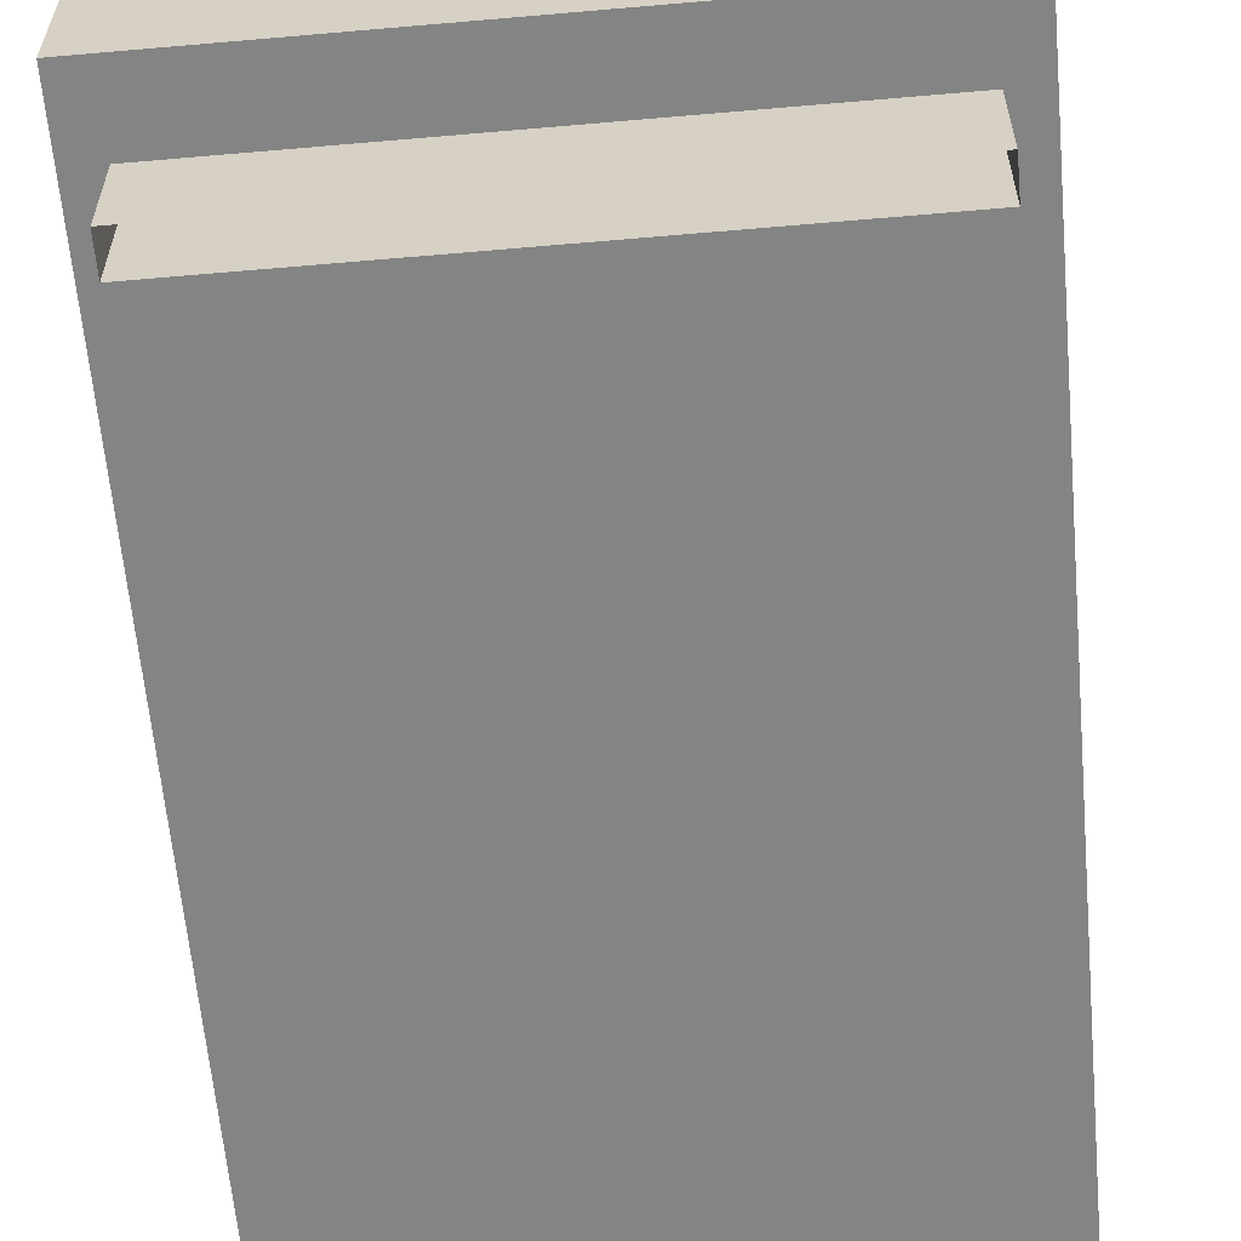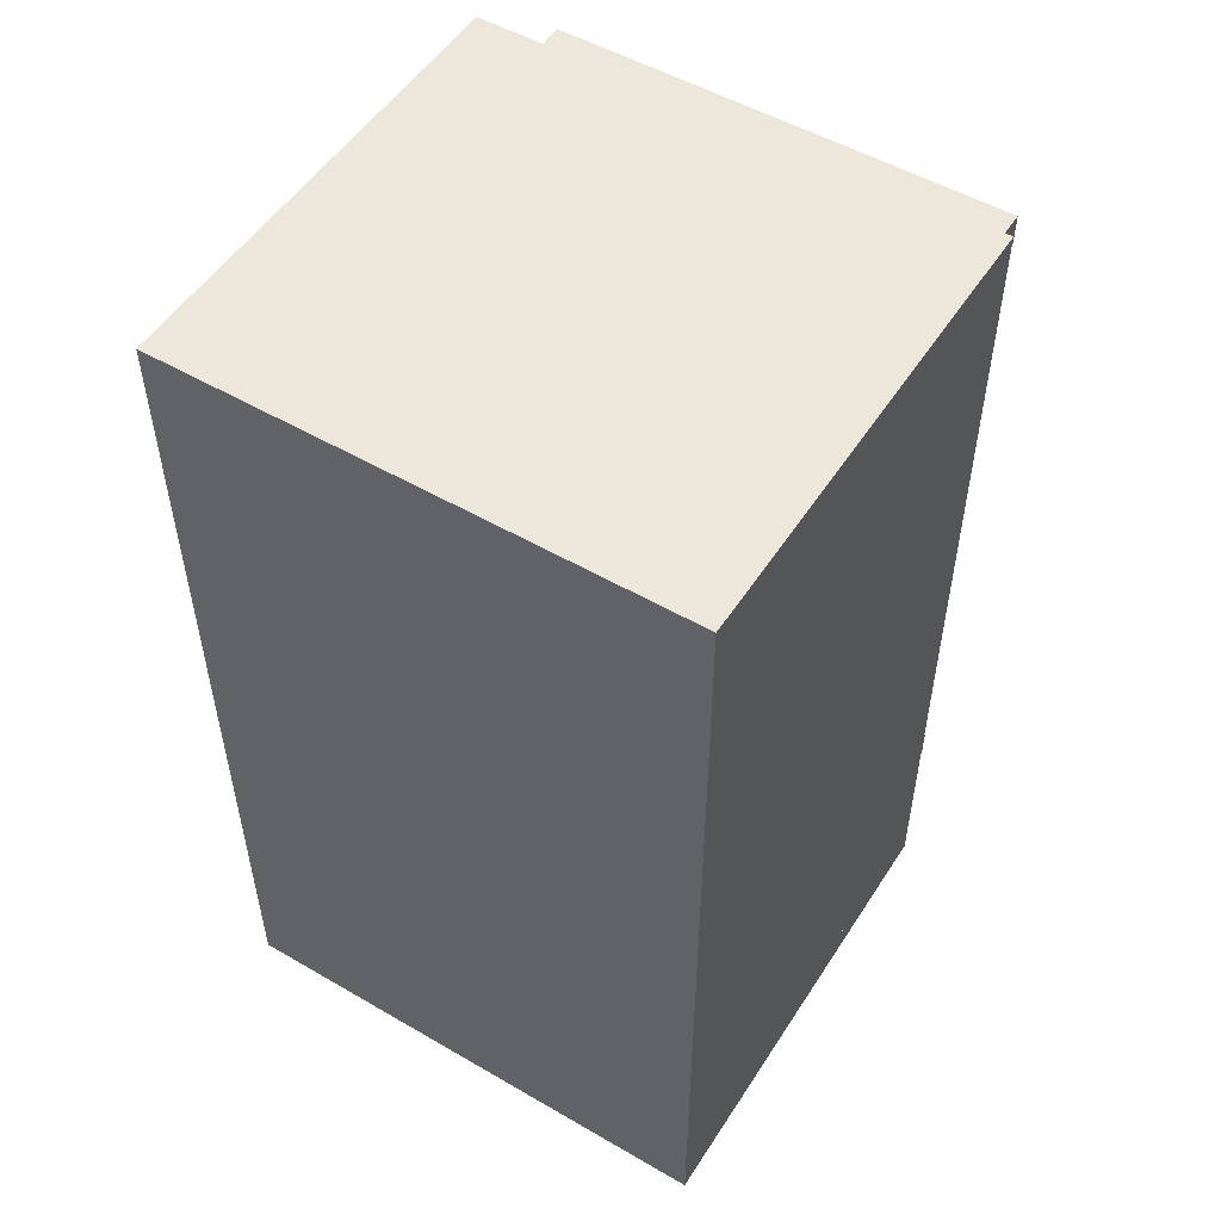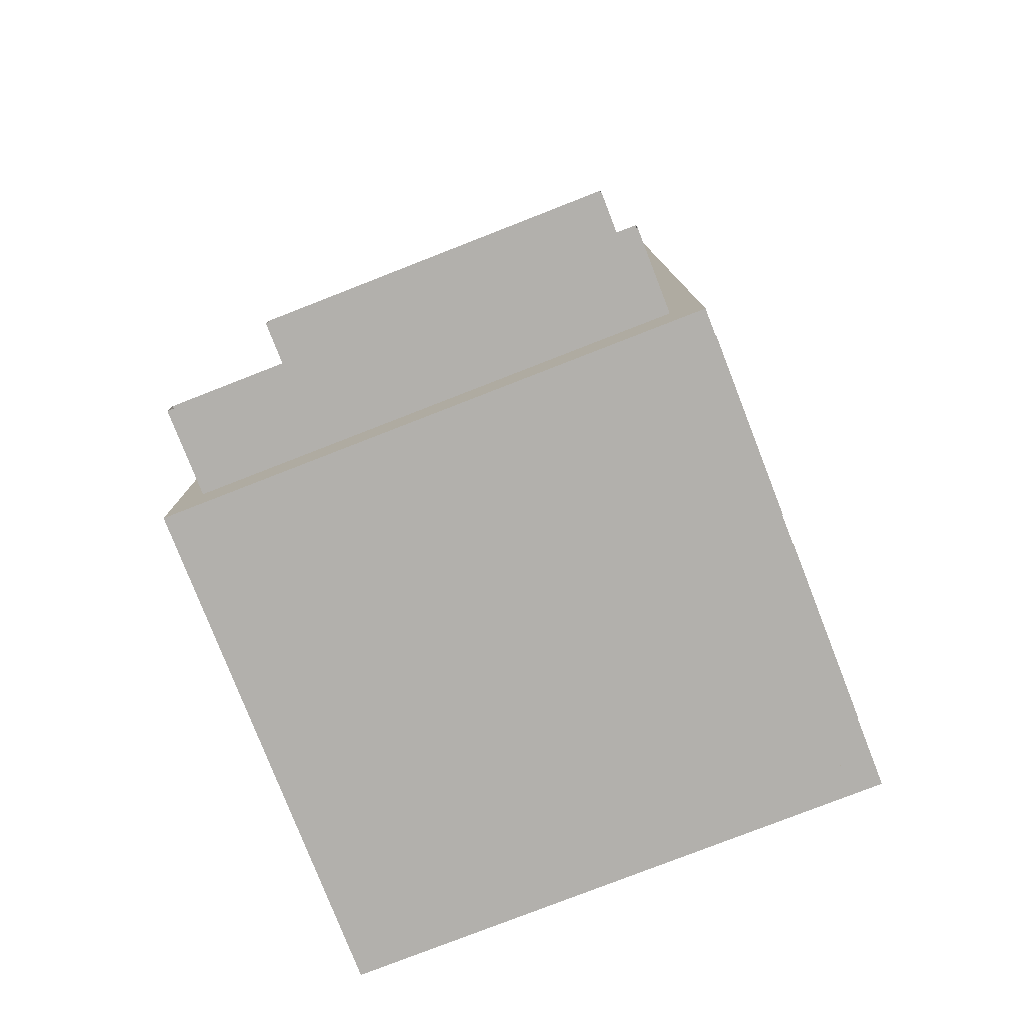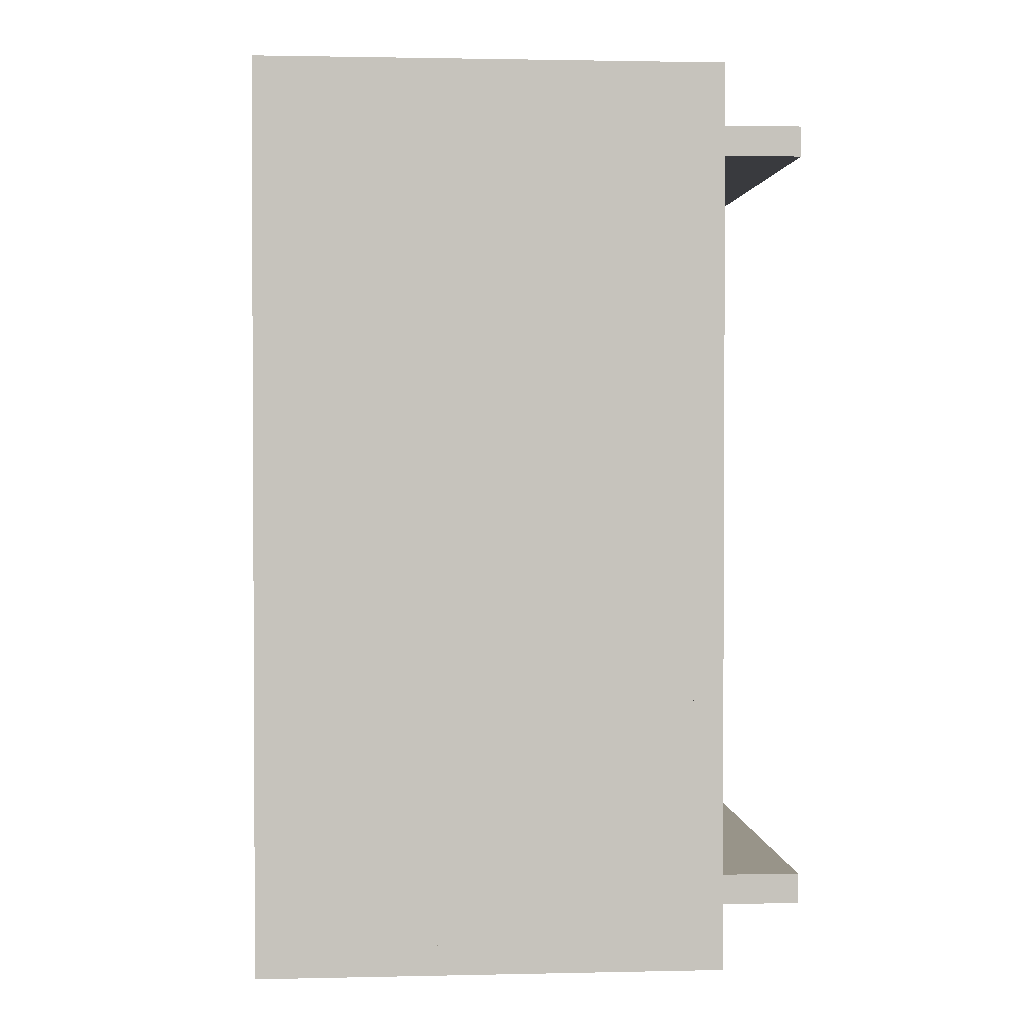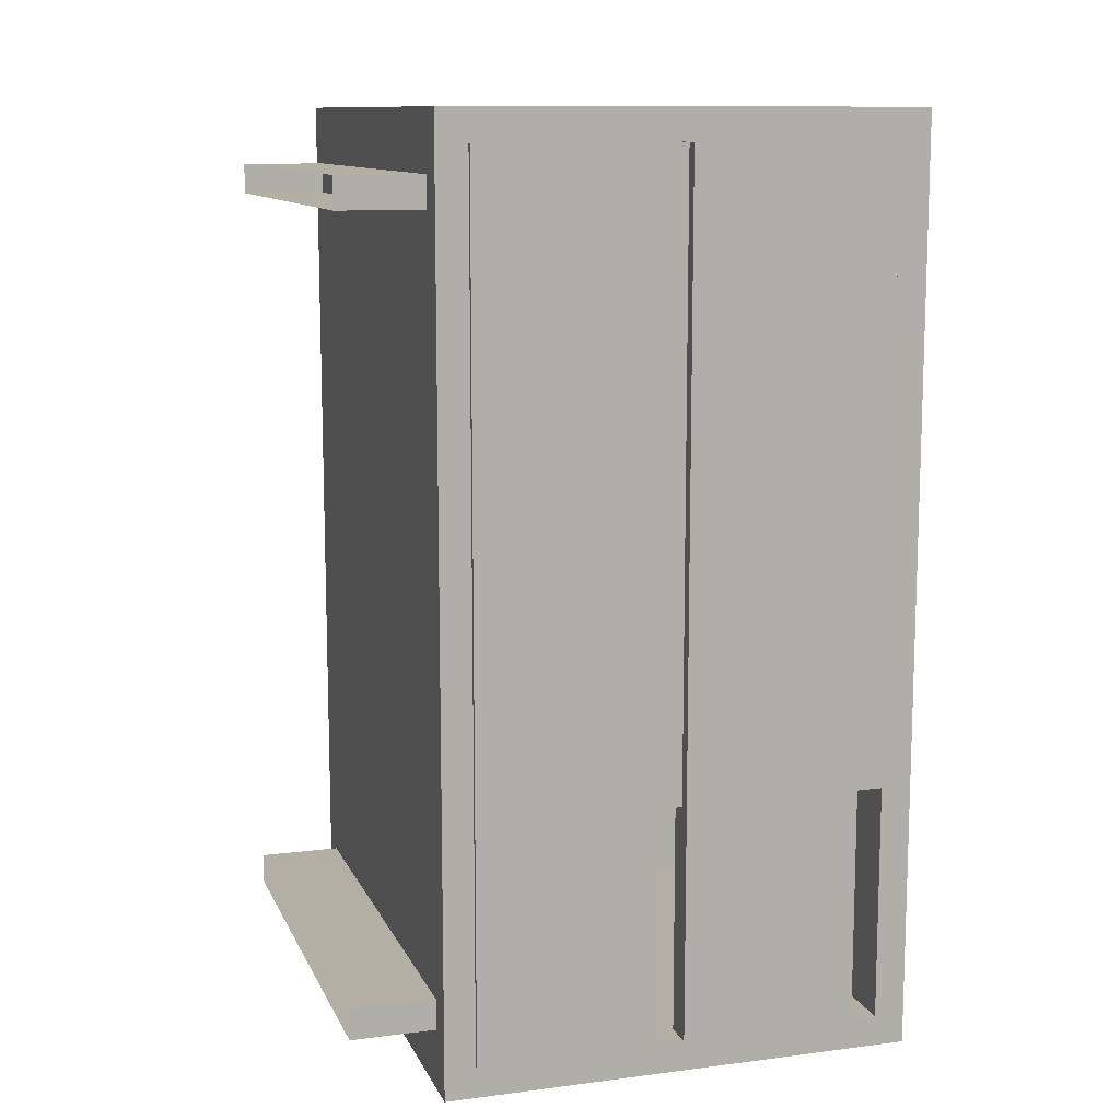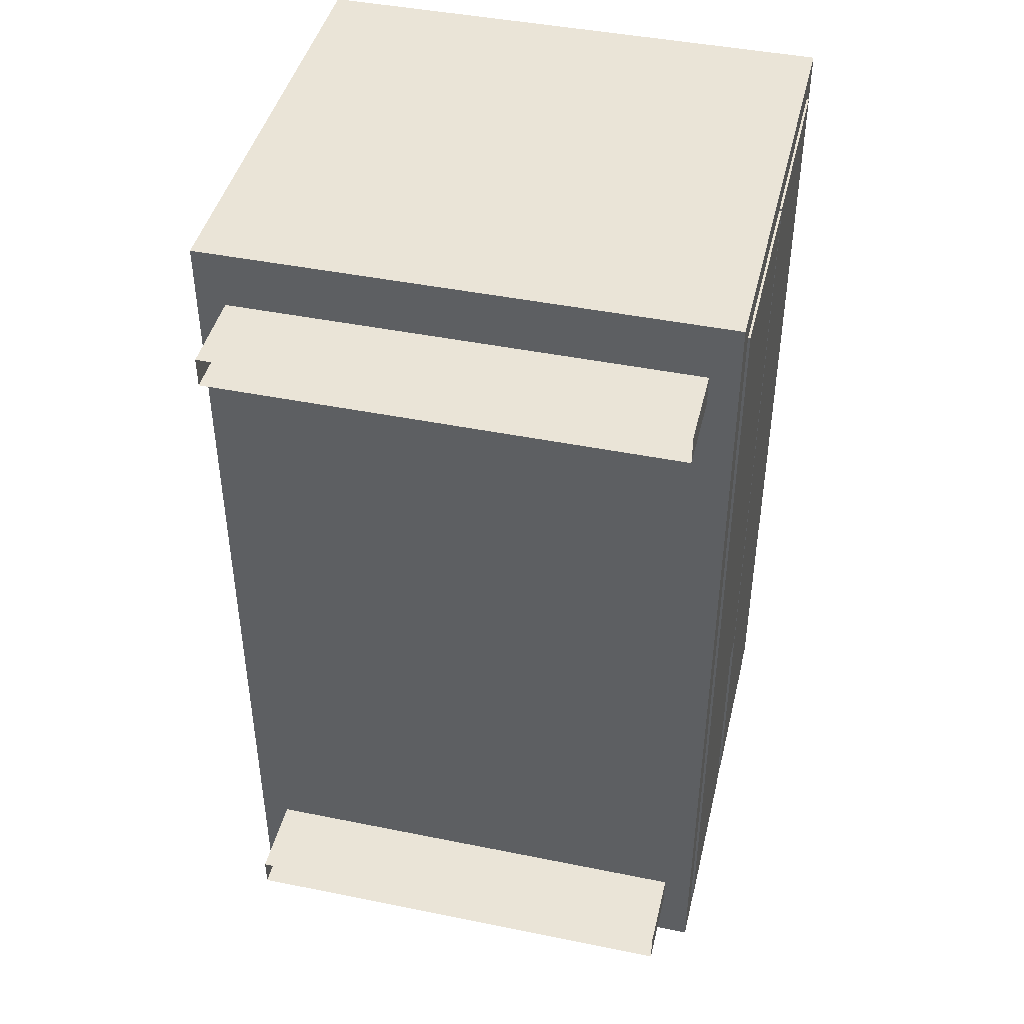
<metadata>
{"format":"obj","ext":"obj","renderer":"f3d","projection":"perspective","resolution":1024,"background":"white","views":[{"elev":-61.4,"azim":-174.9,"up":"+Y"},{"elev":52.3,"azim":-148.0,"up":"+Z"},{"elev":-78.7,"azim":21.3,"up":"+Z"},{"elev":1.7,"azim":-94.5,"up":"+Z"},{"elev":11.3,"azim":72.7,"up":"+Z"},{"elev":43.7,"azim":13.4,"up":"+Z"}]}
</metadata>
<code>
v  1346 79.31 706.5
v  1346 76.83 706.5
v  1346 76.83 648.5
v  1346 79.31 648.5
v  1346 60.27 706.5
v  1346 60.27 626.2
v  1346 76.83 626.2
v  1343 30 629
v  1300 30 629
v  1300 37.88 629
v  1343 37.88 629
v  1343 37.88 704
v  1300 37.88 704
v  1300 30 704
v  1343 30 704
v  1297 40.75 626.2
v  1297 40.75 706.6
v  1297 79.35 706.6
v  1297 79.35 626.2
v  1297 79.35 623.3
v  1346 79.35 623.3
v  1346 40.75 623.3
v  1297 40.75 623.3
v  1297 40.75 709.5
v  1346 40.75 709.5
v  1346 79.35 709.5
v  1297 79.35 709.5
v  1297 37.88 623.3
v  1346 37.88 623.3
v  1346 37.88 709.5
v  1297 37.88 709.5
v  1297 82.22 709.5
v  1346 82.22 709.5
v  1346 82.22 623.3
v  1297 82.22 623.3
v  1346 59.83 706.5
v  1346 57.35 706.5
v  1346 57.35 648.5
v  1346 59.83 648.5
v  1346 40.79 706.5
v  1346 40.79 626.2
v  1346 57.35 626.2
v  1343 76.83 648.5
v  1343 76.83 706.5
v  1343 79.31 706.5
v  1343 79.31 648.5
v  1343 60.27 706.5
v  1343 60.27 626.2
v  1343 76.83 626.2
v  1300 37.88 631.9
v  1300 30 631.9
v  1343 30 631.9
v  1343 37.88 631.9
v  1300 30 701.1
v  1300 37.88 701.1
v  1343 37.88 701.1
v  1343 30 701.1
v  1300 79.31 706.5
v  1300 40.79 706.5
v  1300 40.79 626.2
v  1300 79.31 626.2
v  1346 40.75 626.2
v  1346 79.35 626.2
v  1297 79.35 626.2
v  1297 40.75 626.2
v  1346 79.35 706.6
v  1346 40.75 706.6
v  1297 40.75 706.6
v  1346 40.75 709.5
v  1343 57.35 648.5
v  1343 57.35 706.5
v  1343 59.83 706.5
v  1343 59.83 648.5
v  1343 40.79 706.5
v  1343 40.79 626.2
v  1343 57.35 626.2
g locker_5
f 1 2 3
f 3 4 1
f 3 2 5
f 3 5 6
f 3 6 7
f 8 9 10
f 10 11 8
f 12 13 14
f 14 15 12
f 16 17 18
f 18 19 16
f 20 21 22
f 22 23 20
f 24 25 26
f 26 27 24
f 28 29 30
f 30 31 28
f 32 33 34
f 34 35 32
f 36 37 38
f 38 39 36
f 38 37 40
f 38 40 41
f 38 41 42
f 43 44 45
f 45 46 43
f 47 44 43
f 48 47 43
f 48 43 49
f 50 51 52
f 52 53 50
f 54 55 56
f 56 57 54
f 58 59 60
f 60 61 58
f 62 63 64
f 64 65 62
f 66 67 68
f 68 18 66
f 69 22 23
f 23 24 69
f 21 26 27
f 27 20 21
f 70 71 72
f 72 73 70
f 74 71 70
f 75 74 70
f 75 70 76
f 43 46 4
f 4 3 43
f 46 45 1
f 1 4 46
f 45 44 2
f 2 1 45
f 6 5 47
f 47 48 6
f 48 49 7
f 7 6 48
f 49 43 3
f 3 7 49
f 44 47 5
f 5 2 44
f 53 52 8
f 8 11 53
f 51 50 10
f 10 9 51
f 57 56 12
f 12 15 57
f 55 54 14
f 14 13 55
f 62 65 23
f 23 22 62
f 65 64 20
f 20 23 65
f 64 63 21
f 21 20 64
f 63 62 22
f 22 21 63
f 66 18 27
f 27 26 66
f 18 68 24
f 24 27 18
f 68 67 25
f 25 24 68
f 67 66 26
f 26 25 67
f 69 24 31
f 31 30 69
f 24 23 28
f 28 31 24
f 23 22 29
f 29 28 23
f 22 69 30
f 30 29 22
f 21 20 35
f 35 34 21
f 20 27 32
f 32 35 20
f 27 26 33
f 33 32 27
f 26 21 34
f 34 33 26
f 70 73 39
f 39 38 70
f 73 72 36
f 36 39 73
f 72 71 37
f 37 36 72
f 41 40 74
f 74 75 41
f 75 76 42
f 42 41 75
f 76 70 38
f 38 42 76
f 71 74 40
f 40 37 71

</code>
